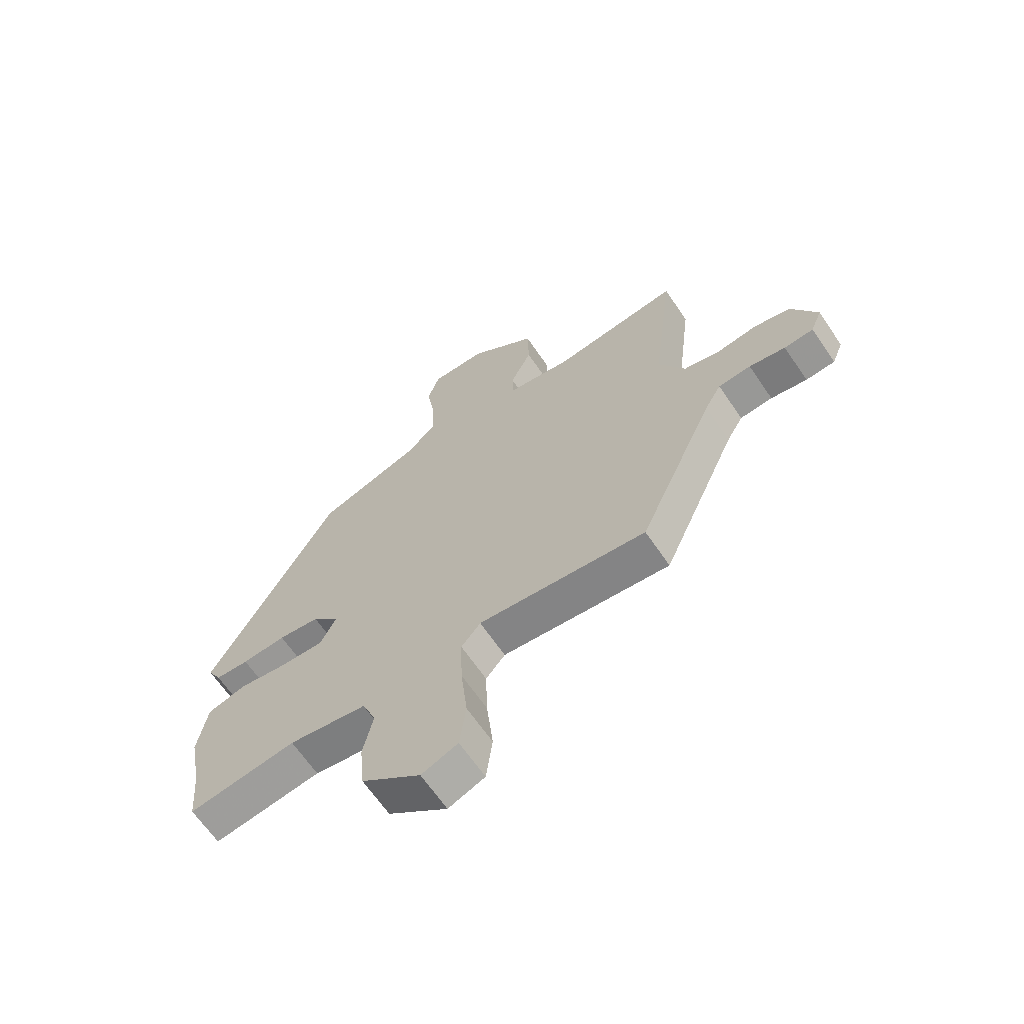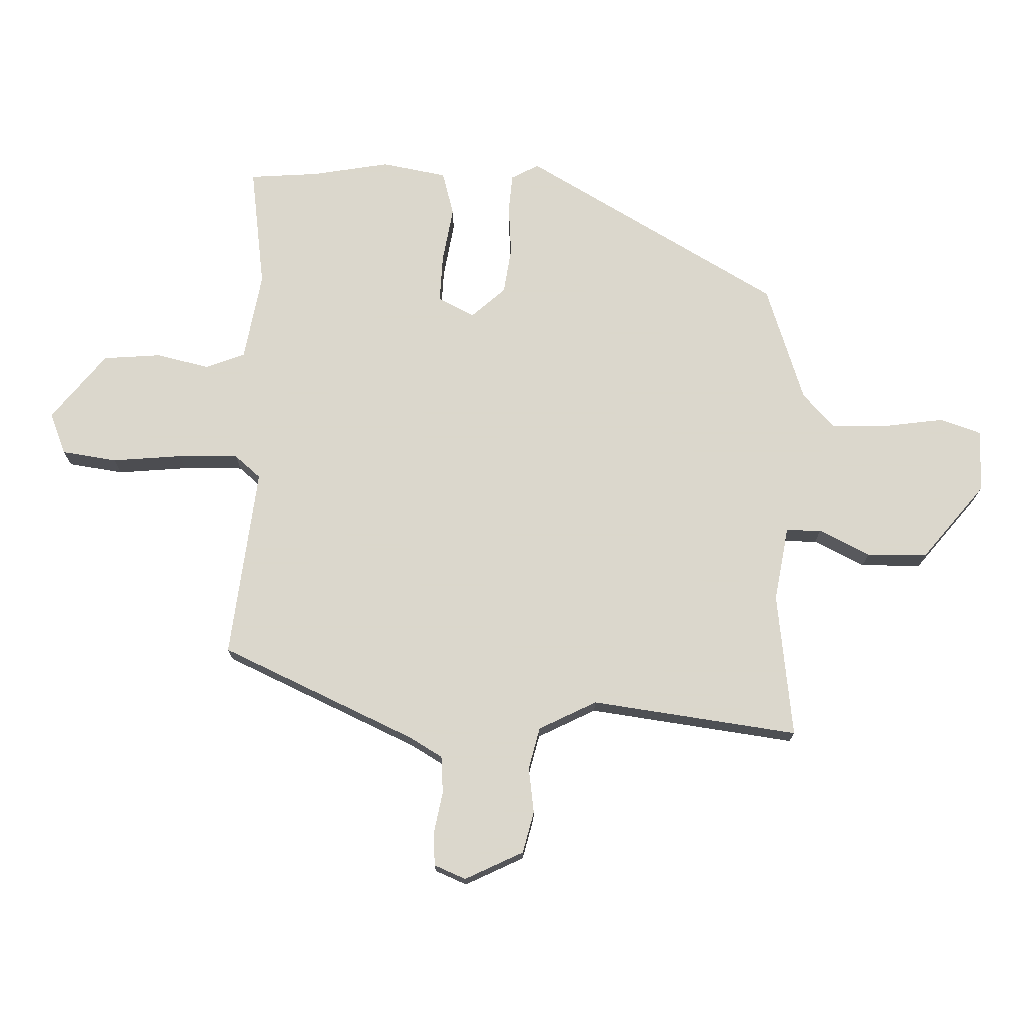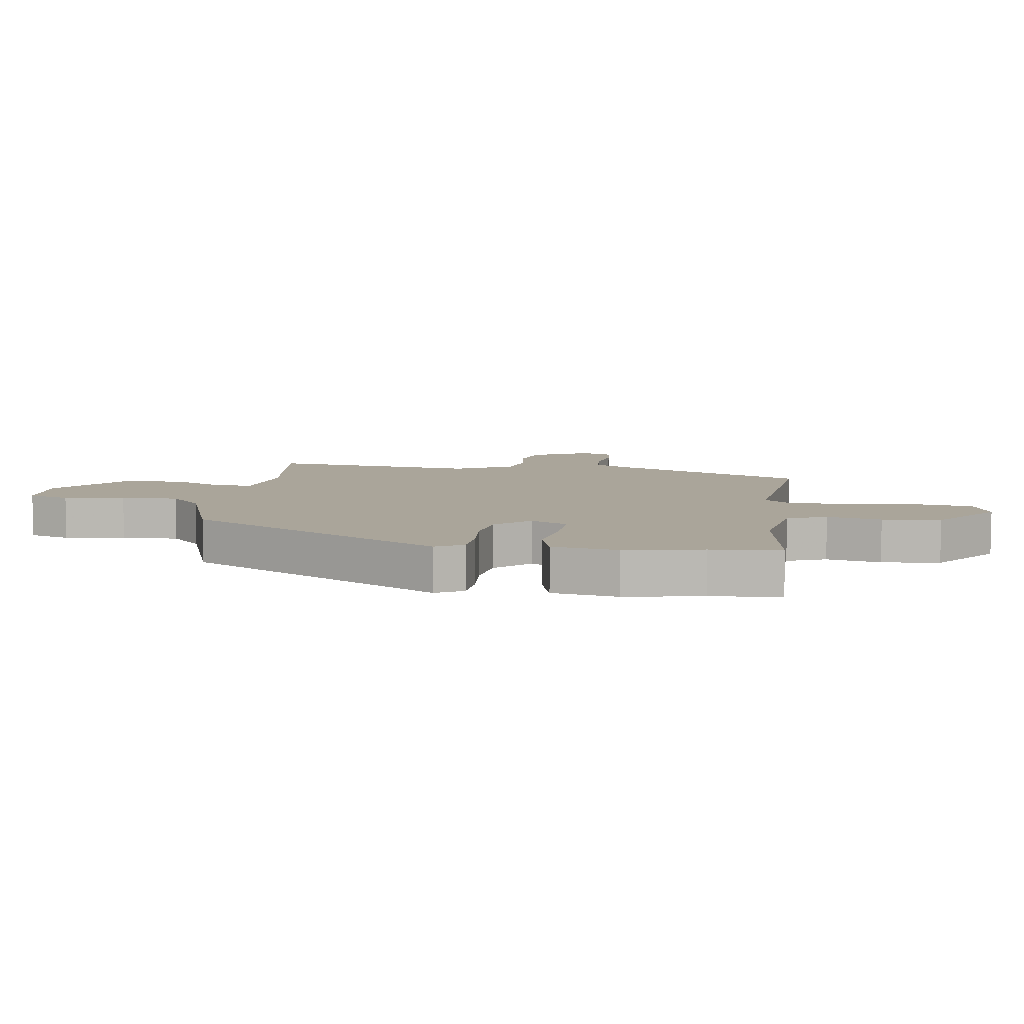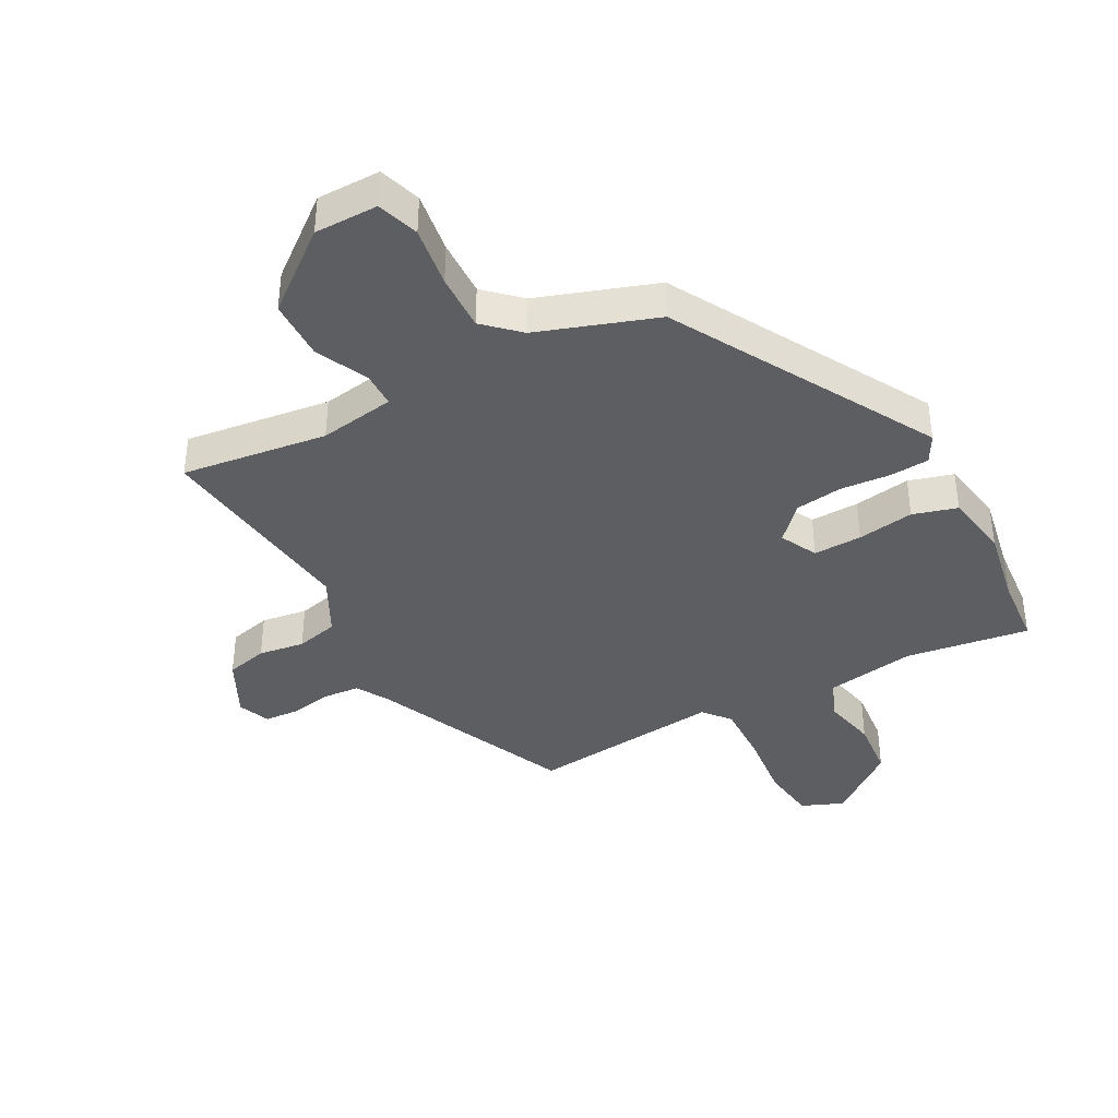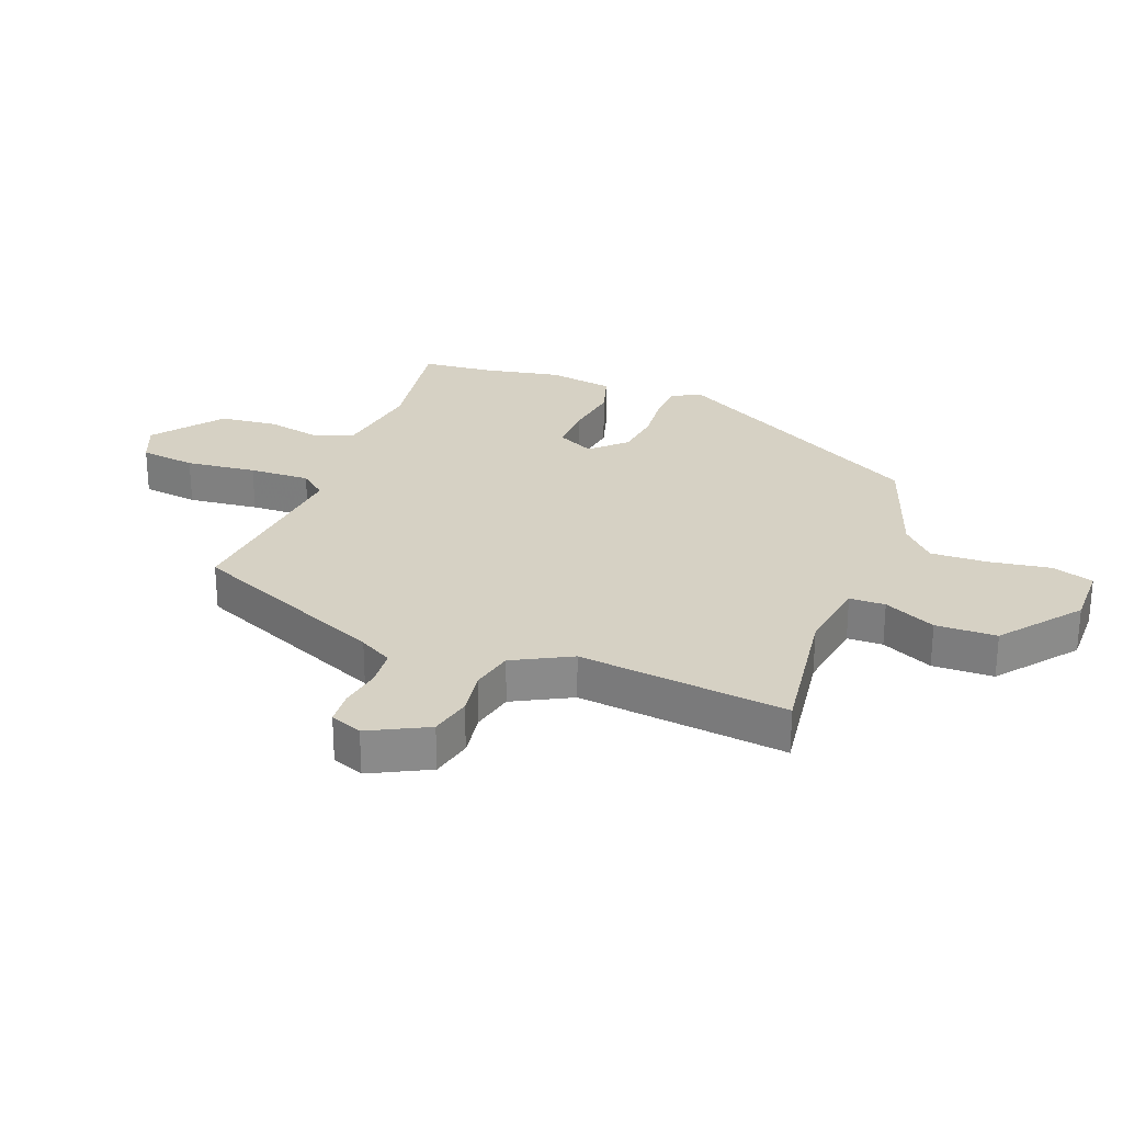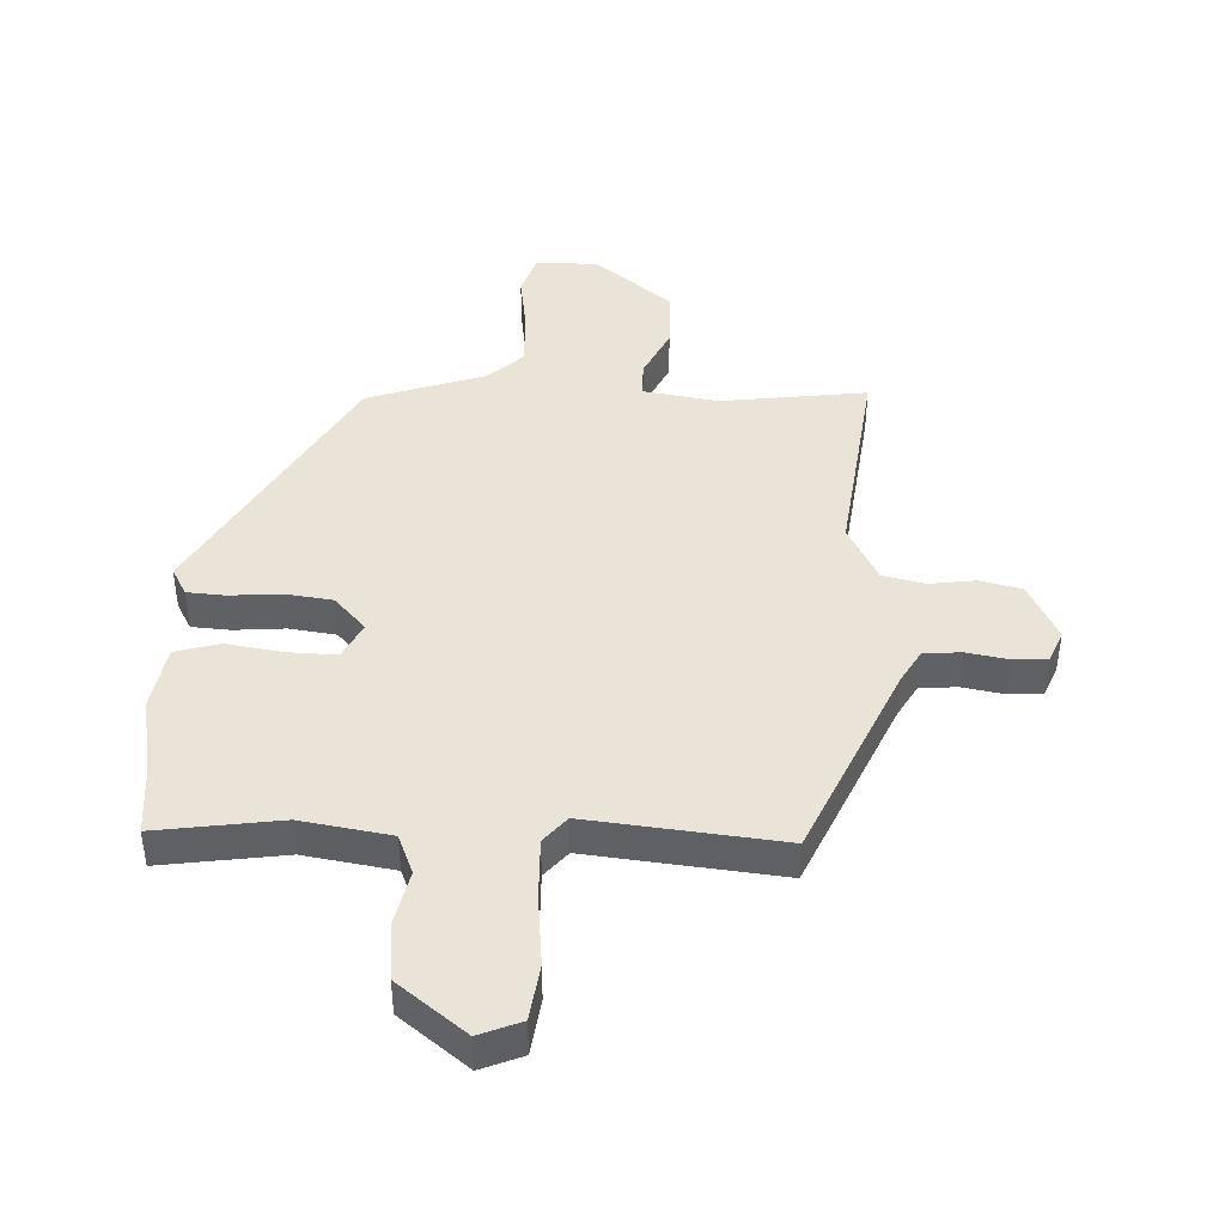
<metadata>
{"format":"obj","ext":"obj","renderer":"f3d","projection":"perspective","resolution":1024,"background":"white","views":[{"elev":-65.5,"azim":-145.8,"up":"+Z"},{"elev":73.4,"azim":-87.9,"up":"+Y"},{"elev":7.7,"azim":98.4,"up":"+Y"},{"elev":-39.3,"azim":28.5,"up":"+Y"},{"elev":26.9,"azim":-69.3,"up":"+Y"},{"elev":43.0,"azim":-177.4,"up":"+Y"}]}
</metadata>
<code>
v -0.5 0.07 0.484
v -0.263 0.07 0.452
v -0.14 0.07 0.471
v -0.139 0.07 0.529
v -0.179 0.07 0.613
v -0.177 0.07 0.712
v -0.051 0.07 0.812
v 0.052 0.07 0.812
v 0.074 0.07 0.744
v 0.059 0.07 0.645
v 0.056 0.07 0.552
v 0.111 0.07 0.5
v 0.303 0.07 0.433
v 0.54 0.07 0.011
v 0.515 0.07 -0.034
v 0.452 0.07 -0.038
v 0.37 0.07 -0.031
v 0.293 0.07 -0.041
v 0.242 0.07 -0.096
v 0.272 0.07 -0.156
v 0.351 0.07 -0.154
v 0.443 0.07 -0.14
v 0.515 0.07 -0.161
v 0.533 0.07 -0.268
v 0.509 0.07 -0.395
v 0.499 0.07 -0.509
v 0.298 0.07 -0.479
v 0.152 0.07 -0.502
v 0.126 0.07 -0.566
v 0.145 0.07 -0.654
v 0.136 0.07 -0.749
v 0.025 0.07 -0.835
v -0.043 0.07 -0.807
v -0.055 0.07 -0.716
v -0.043 0.07 -0.601
v -0.04 0.07 -0.502
v -0.076 0.07 -0.459
v -0.39 0.07 -0.491
v -0.532 0.07 -0.169
v -0.563 0.07 -0.115
v -0.624 0.07 -0.11
v -0.692 0.07 -0.122
v -0.747 0.07 -0.118
v -0.768 0.07 -0.066
v -0.72 0.07 0.029
v -0.652 0.07 0.045
v -0.577 0.07 0.034
v -0.508 0.07 0.05
v -0.459 0.07 0.144
v -0.5 0 0.484
v -0.263 0 0.452
v -0.14 0 0.471
v -0.139 0 0.529
v -0.179 0 0.613
v -0.177 0 0.712
v -0.051 0 0.812
v 0.052 0 0.812
v 0.074 0 0.744
v 0.059 0 0.645
v 0.056 0 0.552
v 0.111 0 0.5
v 0.303 0 0.433
v 0.54 0 0.011
v 0.515 0 -0.034
v 0.452 0 -0.038
v 0.37 0 -0.031
v 0.293 0 -0.041
v 0.242 0 -0.096
v 0.272 0 -0.156
v 0.351 0 -0.154
v 0.443 0 -0.14
v 0.515 0 -0.161
v 0.533 0 -0.268
v 0.509 0 -0.395
v 0.499 0 -0.509
v 0.298 0 -0.479
v 0.152 0 -0.502
v 0.126 0 -0.566
v 0.145 0 -0.654
v 0.136 0 -0.749
v 0.025 0 -0.835
v -0.043 0 -0.807
v -0.055 0 -0.716
v -0.043 0 -0.601
v -0.04 0 -0.502
v -0.076 0 -0.459
v -0.39 0 -0.491
v -0.532 0 -0.169
v -0.563 0 -0.115
v -0.624 0 -0.11
v -0.692 0 -0.122
v -0.747 0 -0.118
v -0.768 0 -0.066
v -0.72 0 0.029
v -0.652 0 0.045
v -0.577 0 0.034
v -0.508 0 0.05
v -0.459 0 0.144
f 44 45 46 47
f 44 47 48
f 41 42 43 44
f 40 41 44 48
f 39 40 48 49
f 37 38 39 49
f 32 33 34 35
f 32 35 36
f 29 30 31 32
f 29 32 36
f 28 29 36 37
f 25 26 27
f 21 22 23 24
f 20 21 24 25
f 14 15 16 17
f 12 13 14 17
f 11 12 17 18
f 7 8 9 10
f 7 10 11
f 4 5 6 7
f 3 4 7 11
f 37 49 1 2
f 28 37 2 3
f 20 25 27 28
f 19 20 28 3
f 3 11 18 19
f 96 95 94 93
f 97 96 93
f 93 92 91 90
f 97 93 90 89
f 98 97 89 88
f 98 88 87 86
f 84 83 82 81
f 85 84 81
f 81 80 79 78
f 85 81 78
f 86 85 78 77
f 76 75 74
f 73 72 71 70
f 74 73 70 69
f 66 65 64 63
f 66 63 62 61
f 67 66 61 60
f 59 58 57 56
f 60 59 56
f 56 55 54 53
f 60 56 53 52
f 51 50 98 86
f 52 51 86 77
f 77 76 74 69
f 52 77 69 68
f 68 67 60 52
f 1 50 51 2
f 2 51 52 3
f 3 52 53 4
f 4 53 54 5
f 5 54 55 6
f 6 55 56 7
f 7 56 57 8
f 8 57 58 9
f 9 58 59 10
f 10 59 60 11
f 11 60 61 12
f 12 61 62 13
f 13 62 63 14
f 14 63 64 15
f 15 64 65 16
f 16 65 66 17
f 17 66 67 18
f 18 67 68 19
f 19 68 69 20
f 20 69 70 21
f 21 70 71 22
f 22 71 72 23
f 23 72 73 24
f 24 73 74 25
f 25 74 75 26
f 26 75 76 27
f 27 76 77 28
f 28 77 78 29
f 29 78 79 30
f 30 79 80 31
f 31 80 81 32
f 32 81 82 33
f 33 82 83 34
f 34 83 84 35
f 35 84 85 36
f 36 85 86 37
f 37 86 87 38
f 38 87 88 39
f 39 88 89 40
f 40 89 90 41
f 41 90 91 42
f 42 91 92 43
f 43 92 93 44
f 44 93 94 45
f 45 94 95 46
f 46 95 96 47
f 47 96 97 48
f 48 97 98 49
f 49 98 50 1

</code>
